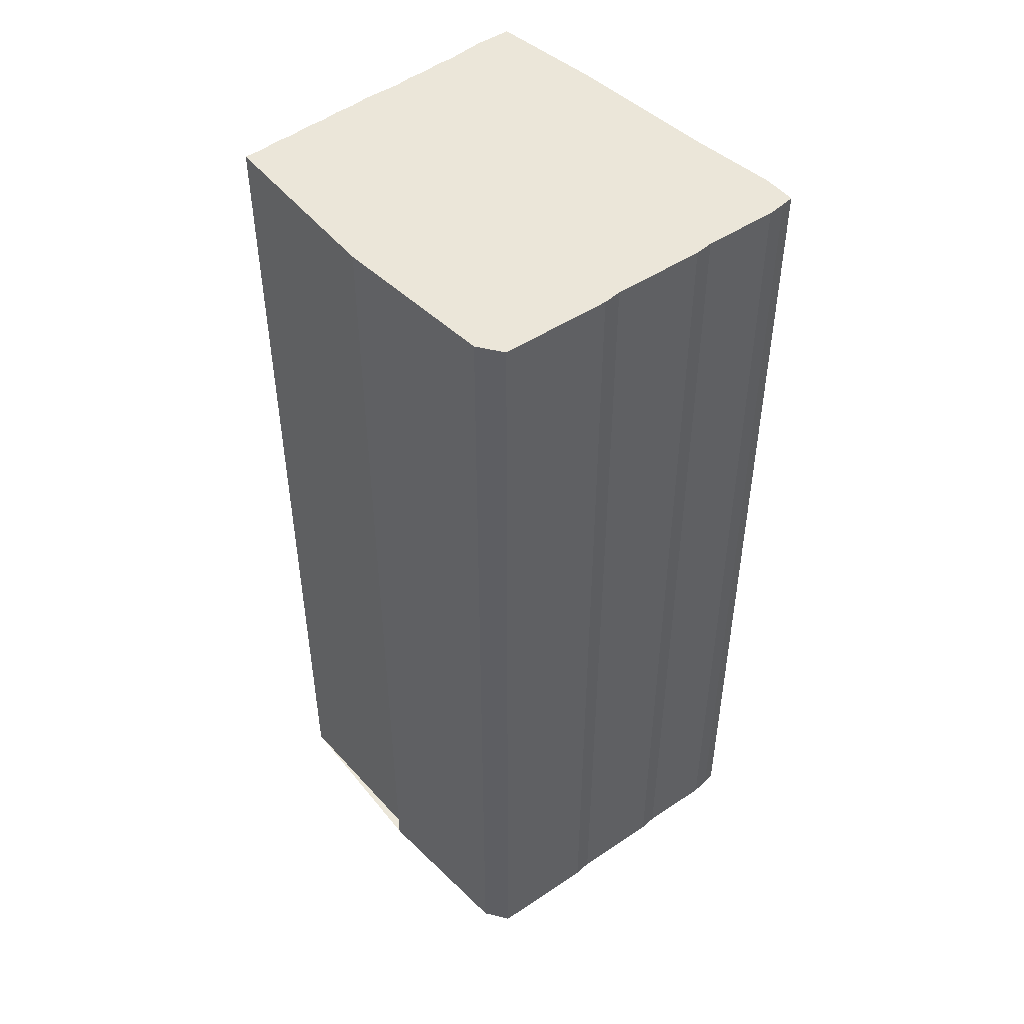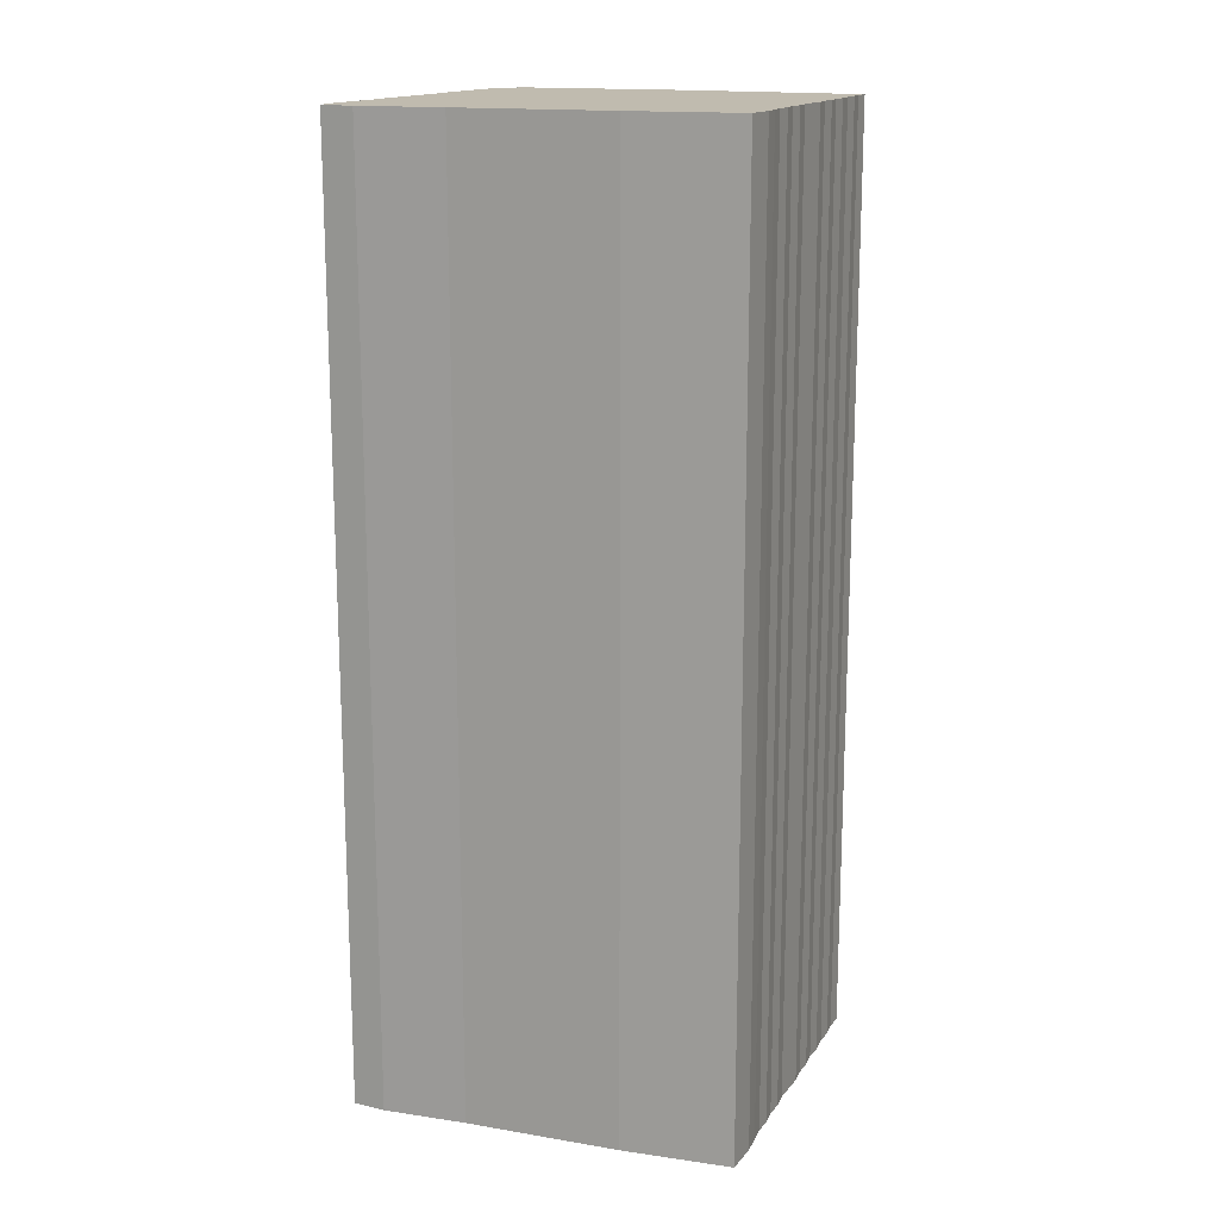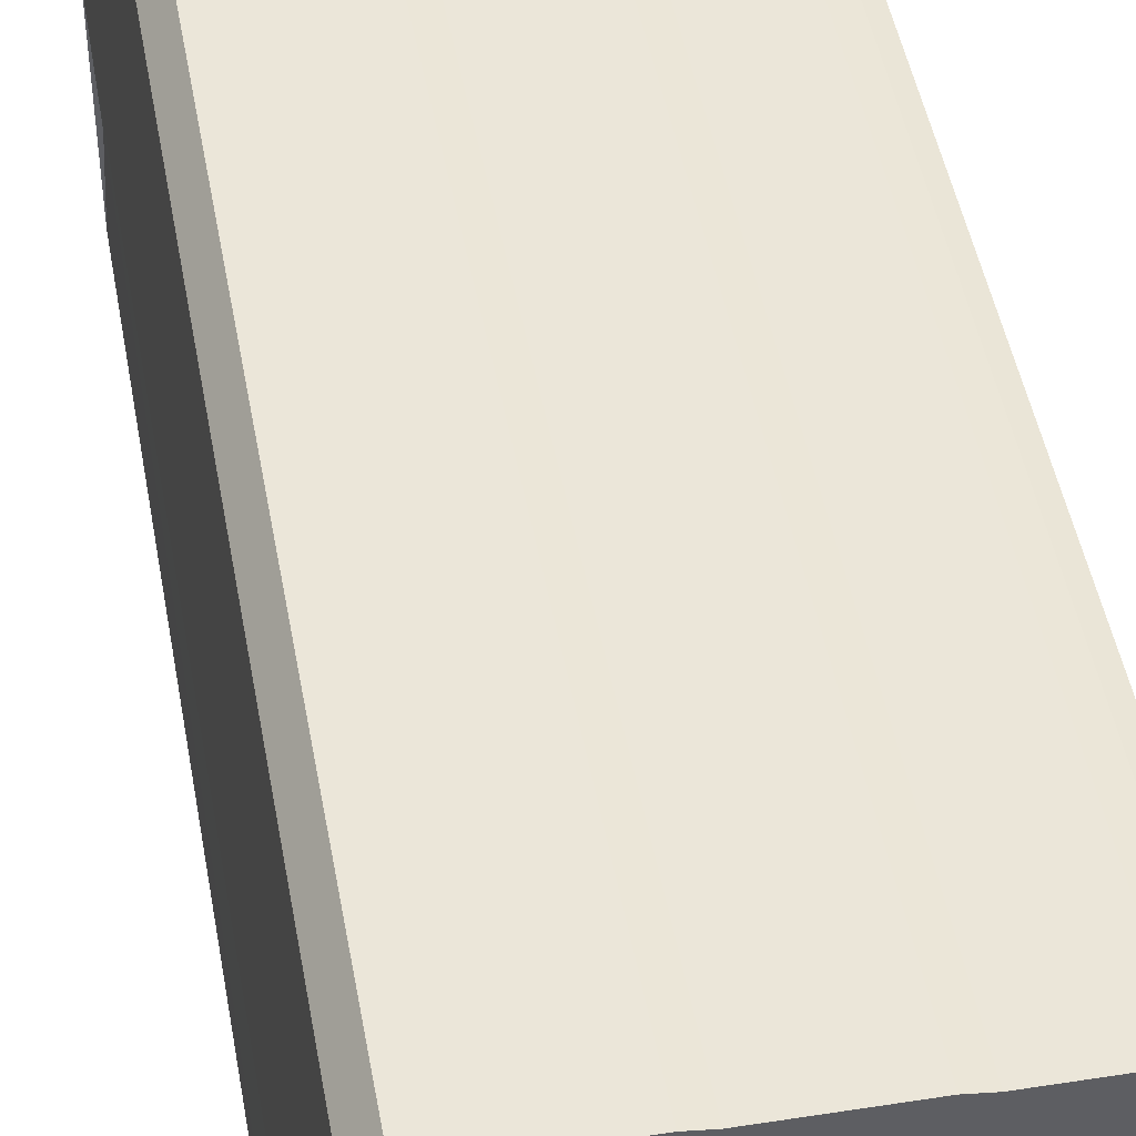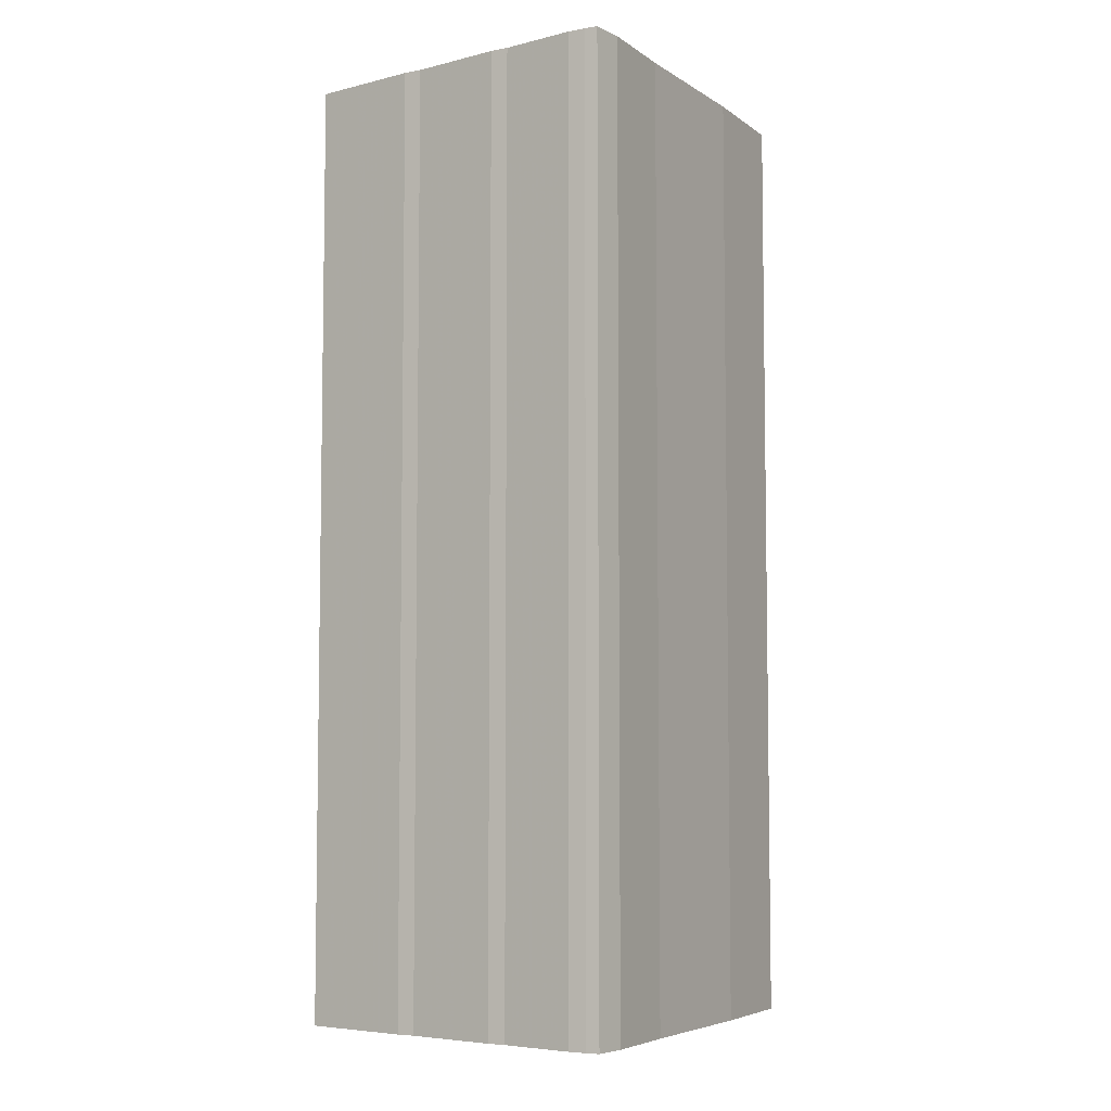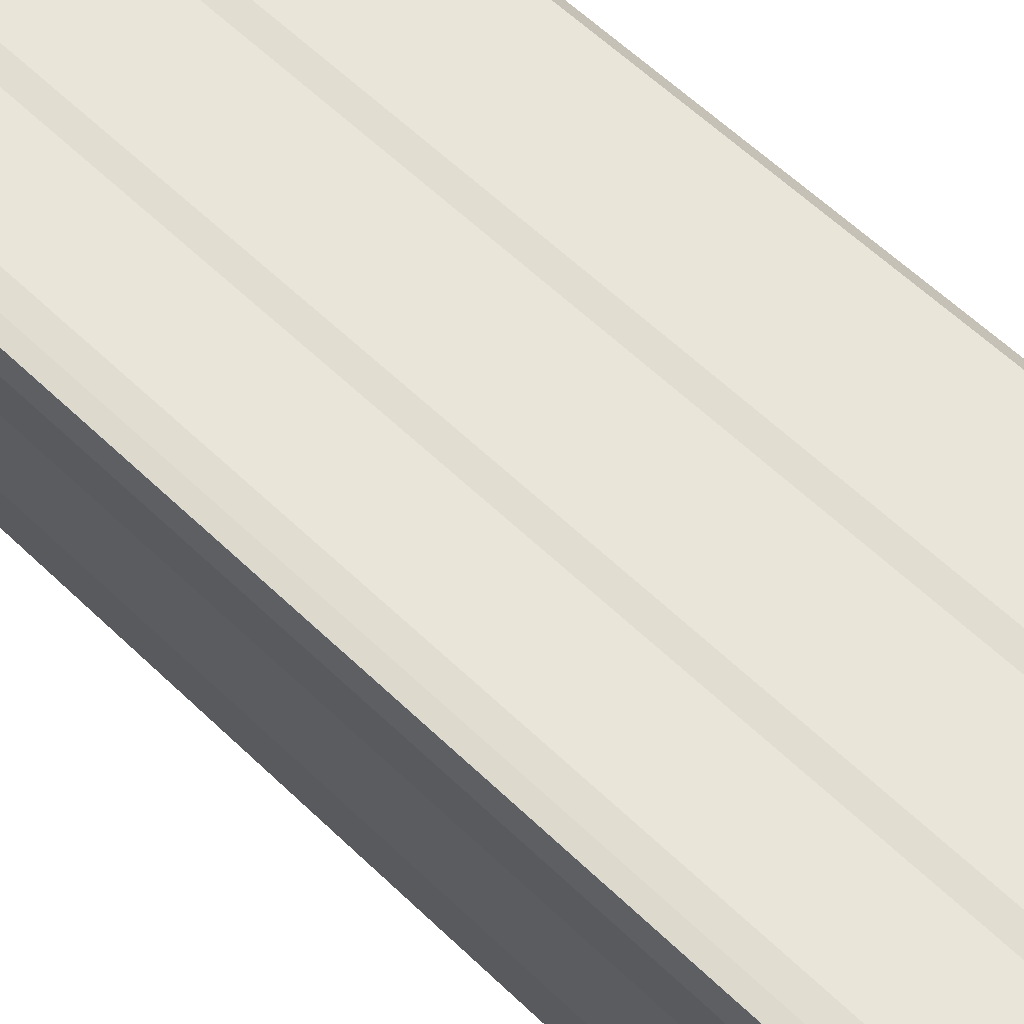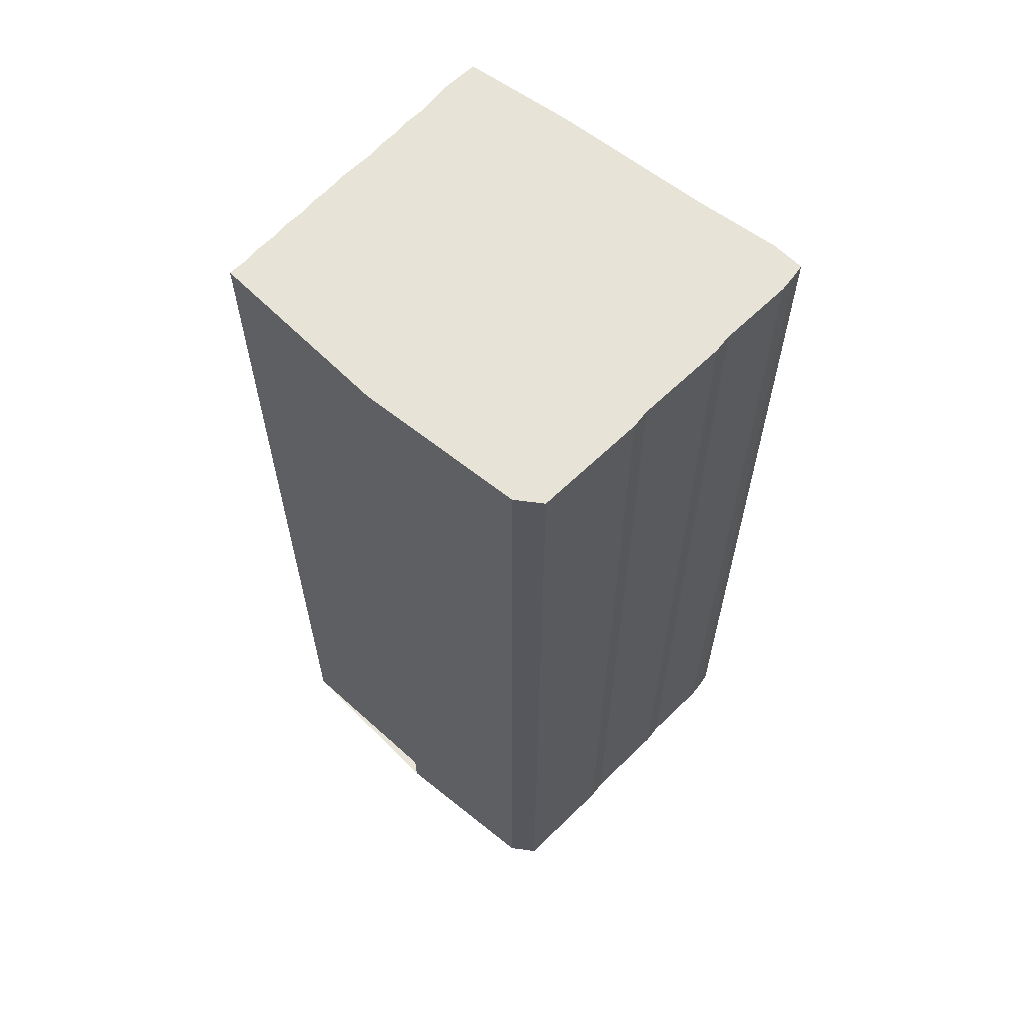
<metadata>
{"format":"obj","ext":"obj","renderer":"f3d","projection":"perspective","resolution":1024,"background":"white","views":[{"elev":47.7,"azim":143.2,"up":"+Z"},{"elev":15.9,"azim":-64.2,"up":"+Z"},{"elev":46.7,"azim":169.9,"up":"+Y"},{"elev":-5.8,"azim":-143.2,"up":"+Z"},{"elev":59.7,"azim":-45.4,"up":"+Y"},{"elev":61.9,"azim":135.4,"up":"+Z"}]}
</metadata>
<code>
v 269 259 0
v 269 272 0
v 274 226 0
v 274 273 0
v 281 165 0
v 281 274 0
v 288 122 0
v 288 274 0
v 295 122 0
v 295 274 0
v 302 122 0
v 302 274 0
v 310 123 0
v 310 274 0
v 317 124 0
v 317 275 0
v 324 124 0
v 324 275 0
v 331 125 0
v 331 275 0
v 338 125 0
v 338 275 0
v 345 126 0
v 345 275 0
v 353 126 0
v 353 275 0
v 360 126 0
v 360 276 0
v 367 127 0
v 367 276 0
v 374 127 0
v 374 276 0
v 381 128 0
v 381 276 0
v 388 128 0
v 388 276 0
v 396 129 0
v 396 276 0
v 403 129 0
v 403 276 0
v 410 130 0
v 410 267 0
v 417 130 0
v 417 203 0
v 269 259 375
v 269 272 375
v 274 226 375
v 274 273 375
v 281 165 375
v 281 274 375
v 288 122 375
v 288 274 375
v 295 122 375
v 295 274 375
v 302 122 375
v 302 274 375
v 310 123 375
v 310 274 375
v 317 124 375
v 317 275 375
v 324 124 375
v 324 275 375
v 331 125 375
v 331 275 375
v 338 125 375
v 338 275 375
v 345 126 375
v 345 275 375
v 353 126 375
v 353 275 375
v 360 126 375
v 360 276 375
v 367 127 375
v 367 276 375
v 374 127 375
v 374 276 375
v 381 128 375
v 381 276 375
v 388 128 375
v 388 276 375
v 396 129 375
v 396 276 375
v 403 129 375
v 403 276 375
v 410 130 375
v 410 267 375
v 417 130 375
v 417 203 375
f 1 2 3
f 2 3 4
f 3 4 5
f 4 5 6
f 5 6 7
f 6 7 8
f 7 8 9
f 8 9 10
f 9 10 11
f 10 11 12
f 11 12 13
f 12 13 14
f 13 14 15
f 14 15 16
f 15 16 17
f 16 17 18
f 17 18 19
f 18 19 20
f 19 20 21
f 20 21 22
f 21 22 23
f 22 23 24
f 23 24 25
f 24 25 26
f 25 26 27
f 26 27 28
f 27 28 29
f 28 29 30
f 29 30 31
f 30 31 32
f 31 32 33
f 32 33 34
f 33 34 35
f 34 35 36
f 35 36 37
f 36 37 38
f 37 38 39
f 38 39 40
f 39 40 41
f 40 41 42
f 41 42 43
f 42 43 44
f 45 46 47
f 46 47 48
f 47 48 49
f 48 49 50
f 49 50 51
f 50 51 52
f 51 52 53
f 52 53 54
f 53 54 55
f 54 55 56
f 55 56 57
f 56 57 58
f 57 58 59
f 58 59 60
f 59 60 61
f 60 61 62
f 61 62 63
f 62 63 64
f 63 64 65
f 64 65 66
f 65 66 67
f 66 67 68
f 67 68 69
f 68 69 70
f 69 70 71
f 70 71 72
f 71 72 73
f 72 73 74
f 73 74 75
f 74 75 76
f 75 76 77
f 76 77 78
f 77 78 79
f 78 79 80
f 79 80 81
f 80 81 82
f 81 82 83
f 82 83 84
f 83 84 85
f 84 85 86
f 85 86 87
f 86 87 88
f 1 3 45
f 45 47 3
f 2 4 46
f 46 48 4
f 3 5 47
f 47 49 5
f 4 6 48
f 48 50 6
f 5 7 49
f 49 51 7
f 6 8 50
f 50 52 8
f 7 9 51
f 51 53 9
f 8 10 52
f 52 54 10
f 9 11 53
f 53 55 11
f 10 12 54
f 54 56 12
f 11 13 55
f 55 57 13
f 12 14 56
f 56 58 14
f 13 15 57
f 57 59 15
f 14 16 58
f 58 60 16
f 15 17 59
f 59 61 17
f 16 18 60
f 60 62 18
f 17 19 61
f 61 63 19
f 18 20 62
f 62 64 20
f 19 21 63
f 63 65 21
f 20 22 64
f 64 66 22
f 21 23 65
f 65 67 23
f 22 24 66
f 66 68 24
f 23 25 67
f 67 69 25
f 24 26 68
f 68 70 26
f 25 27 69
f 69 71 27
f 26 28 70
f 70 72 28
f 27 29 71
f 71 73 29
f 28 30 72
f 72 74 30
f 29 31 73
f 73 75 31
f 30 32 74
f 74 76 32
f 31 33 75
f 75 77 33
f 32 34 76
f 76 78 34
f 33 35 77
f 77 79 35
f 34 36 78
f 78 80 36
f 35 37 79
f 79 81 37
f 36 38 80
f 80 82 38
f 37 39 81
f 81 83 39
f 38 40 82
f 82 84 40
f 39 41 83
f 83 85 41
f 40 42 84
f 84 86 42
f 41 43 85
f 85 87 43
f 42 44 86
f 86 88 44
f 1 2 45
f 45 46 2
f 42 43 88
f 86 87 43

</code>
